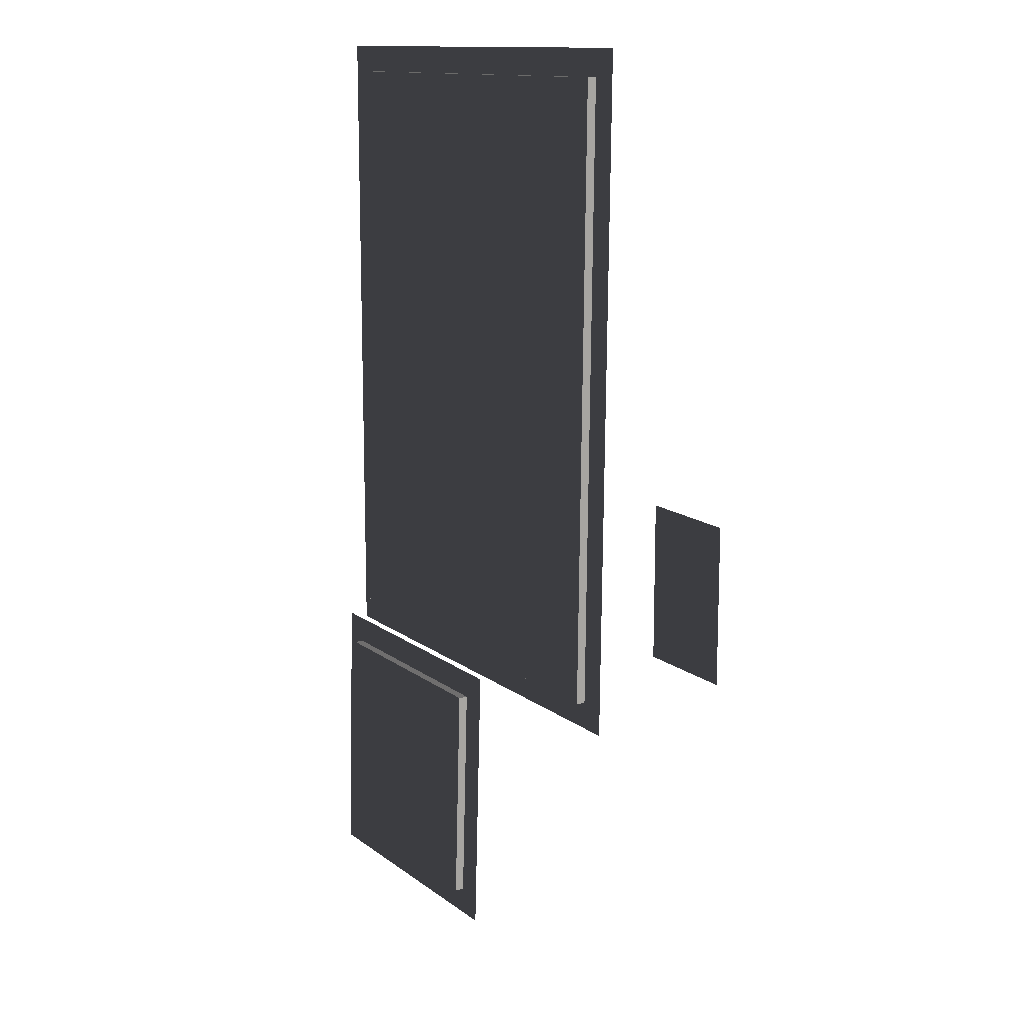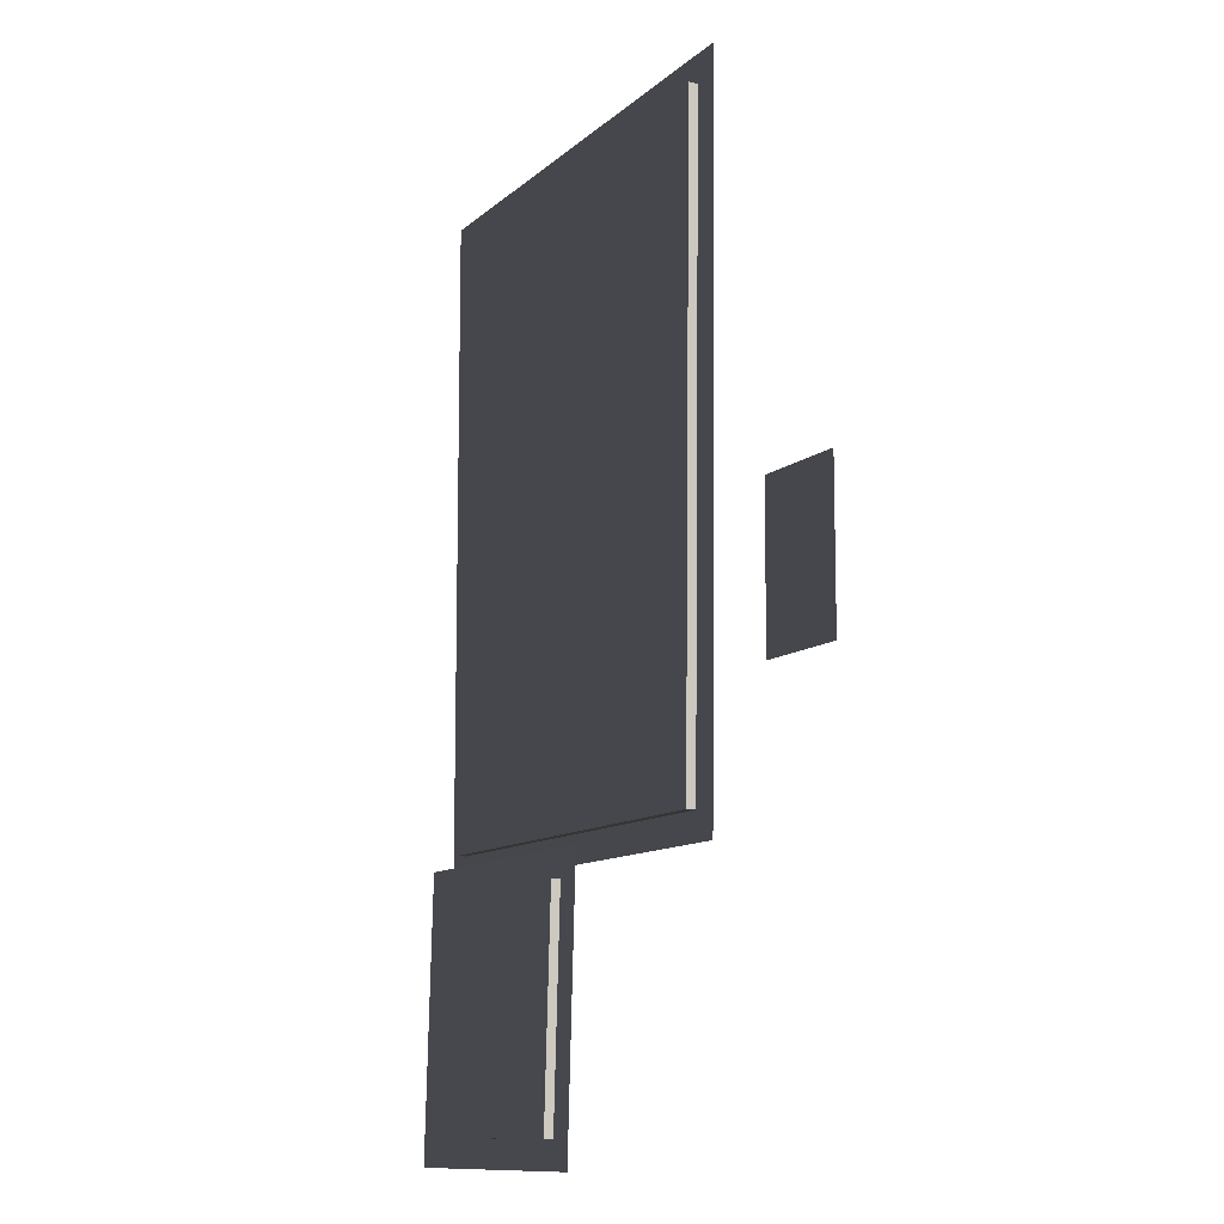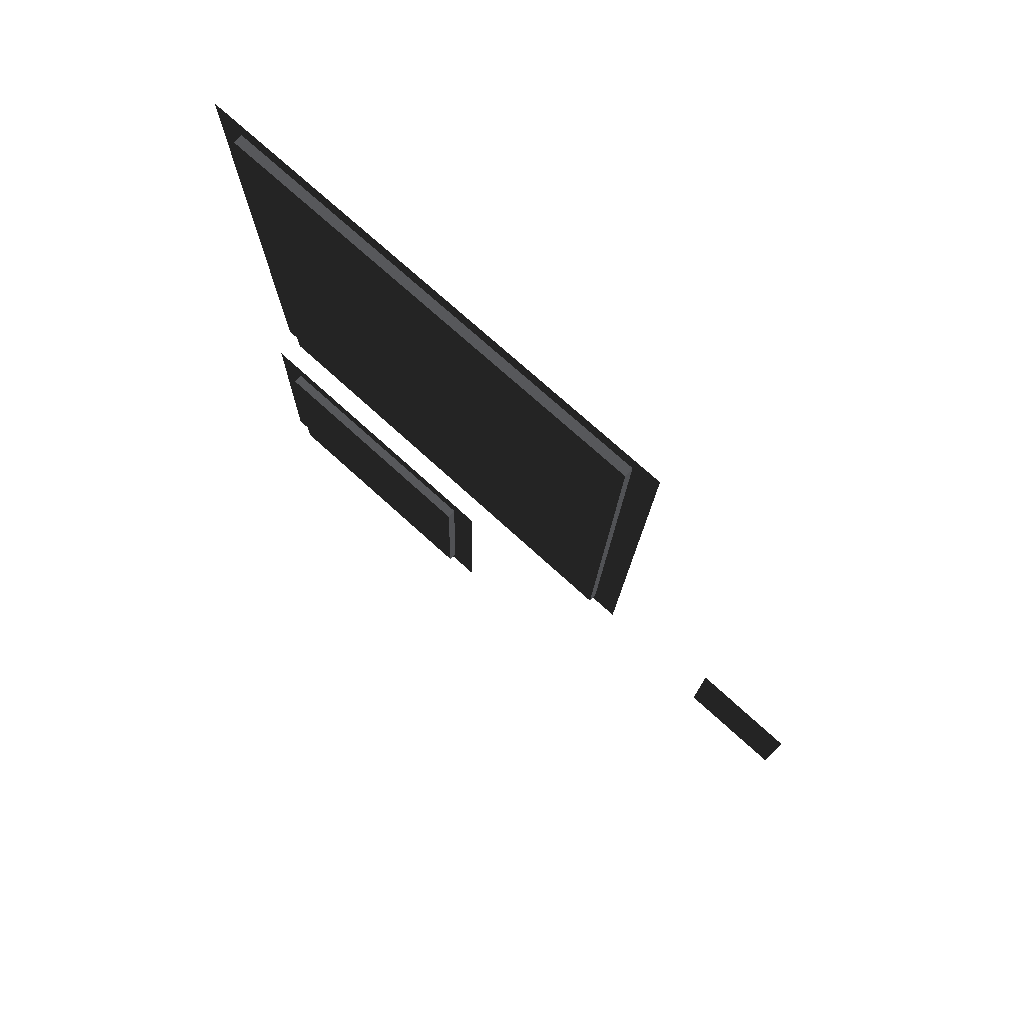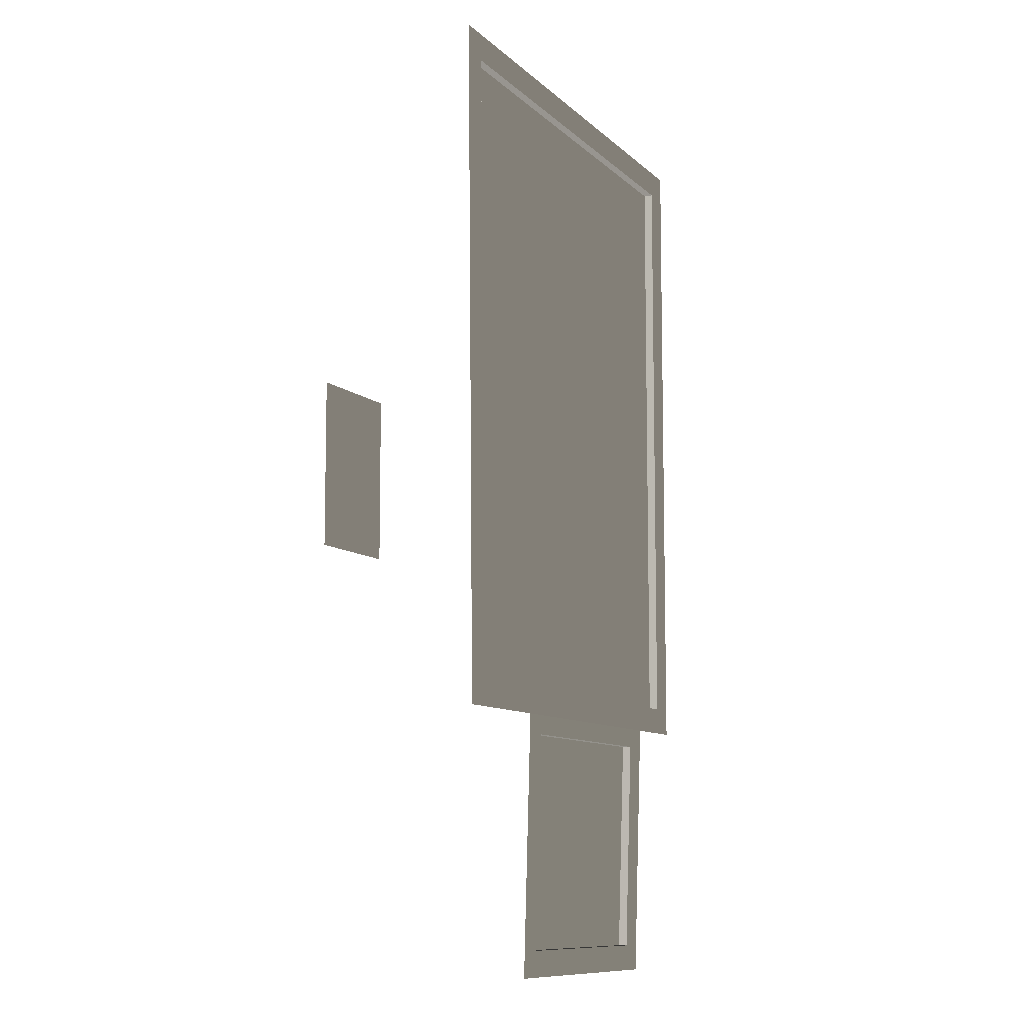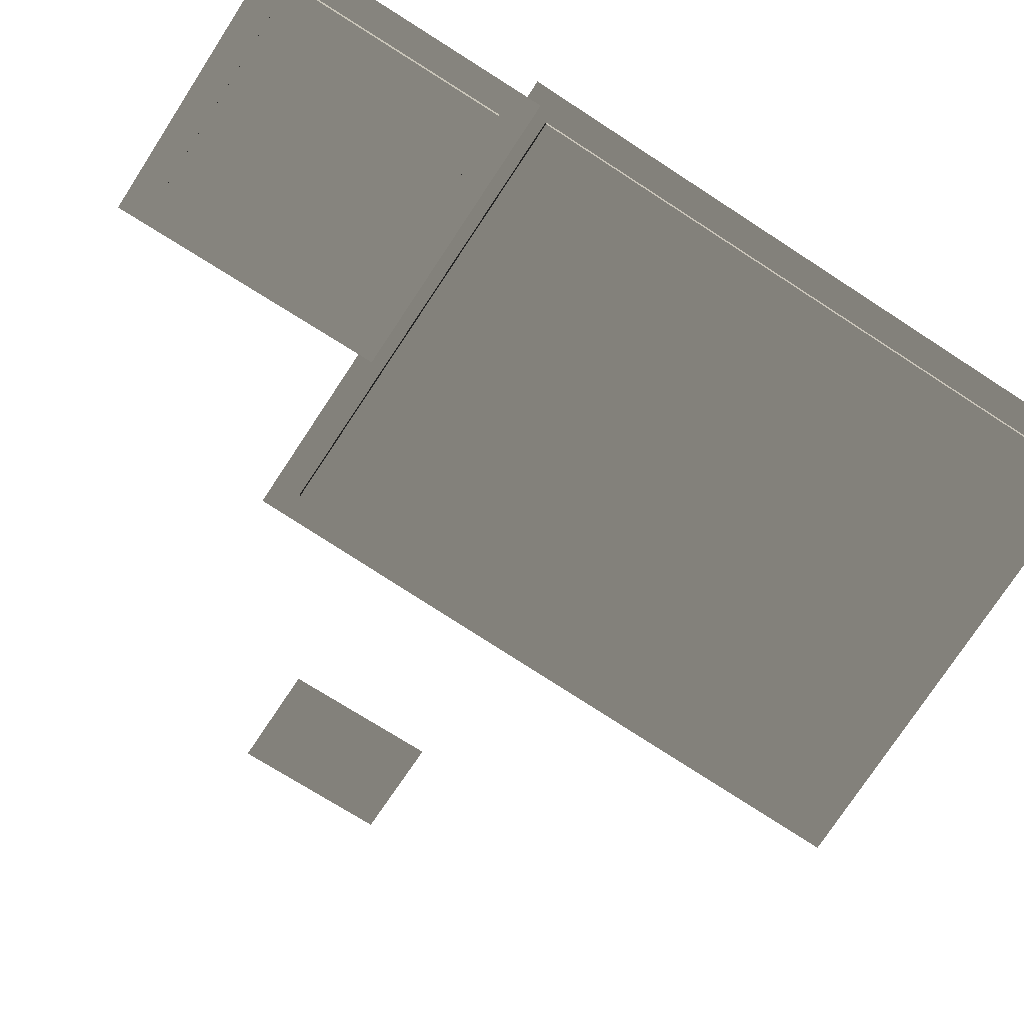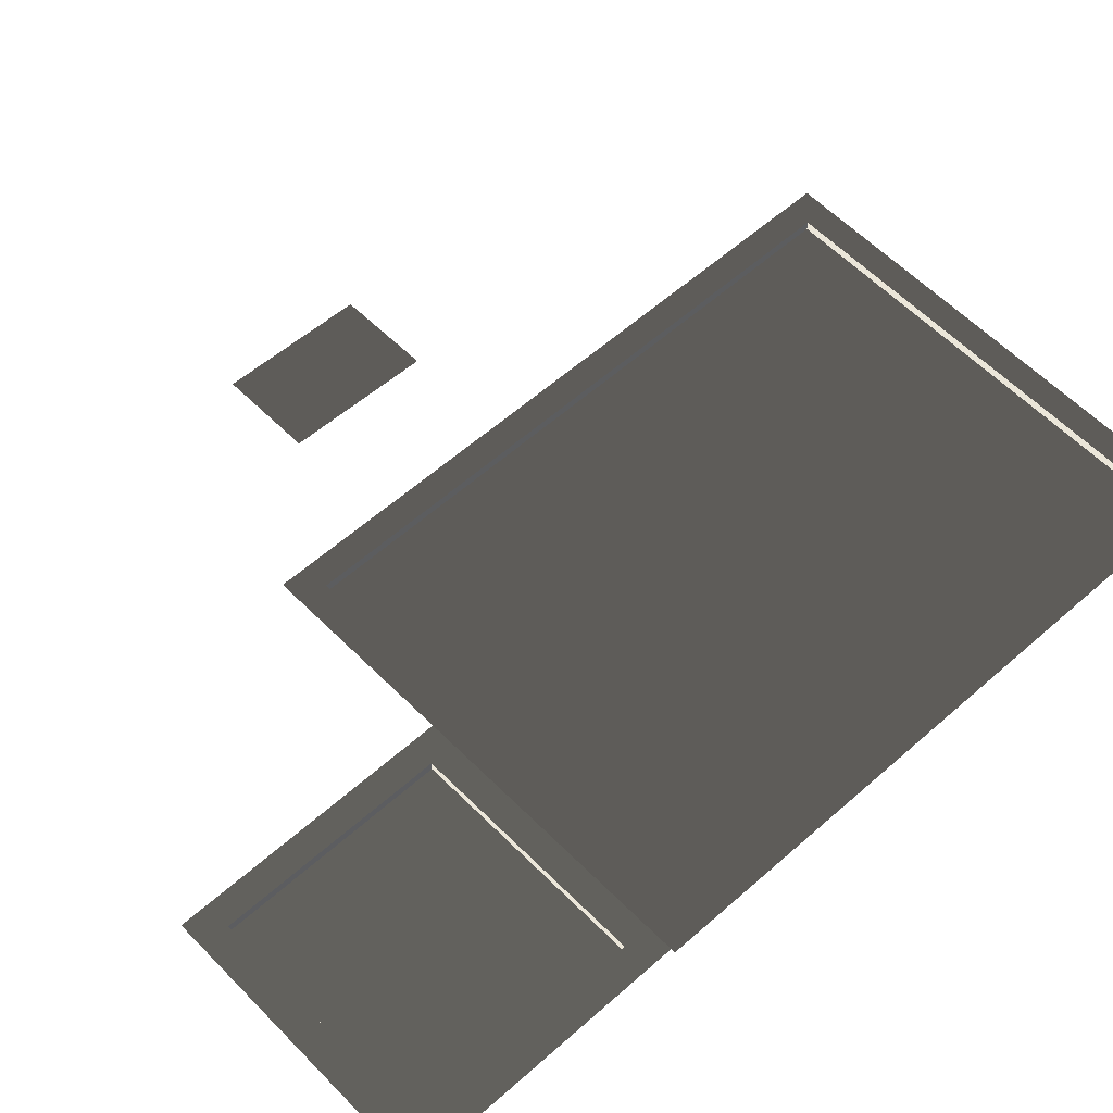
<metadata>
{"format":"obj","ext":"obj","renderer":"f3d","projection":"perspective","resolution":1024,"background":"white","views":[{"elev":14.2,"azim":-122.0,"up":"+Y"},{"elev":-10.9,"azim":-118.5,"up":"+Y"},{"elev":77.6,"azim":-138.1,"up":"+Y"},{"elev":-9.5,"azim":-63.9,"up":"+Y"},{"elev":-70.4,"azim":56.8,"up":"+Z"},{"elev":54.3,"azim":46.9,"up":"+Z"}]}
</metadata>
<code>
v 11.2 -3.401 7.974
v 11.2 -3.398 7.778
v 11.2 9.551 7.778
v 11.2 9.548 7.974
v 5.869 -9.02 7.252
v 5.869 -9.018 7.057
v 10.87 -9.018 7.057
v 10.87 -9.02 7.252
v -1.438 -1.334 7.359
v -3.521 -1.334 7.359
v -3.521 1.776 7.359
v -1.438 1.776 7.359
v 1.916 -3.401 7.974
v 1.347 -3.98 7.974
v 1.102 10.45 7.974
v 1.692 9.854 7.974
v 11.2 -3.401 7.974
v 11.78 -3.98 7.974
v 11.78 10.11 7.974
v 11.2 9.548 7.974
v 5.875 -4.305 7.383
v 5.296 -3.726 7.399
v 11.49 -3.726 7.399
v 10.91 -4.305 7.383
v 5.869 -9.02 7.252
v 5.289 -9.599 7.236
v 10.87 -9.02 7.252
v 11.45 -9.599 7.236
v 11.2 -3.398 7.778
v 1.916 -3.398 7.778
v 1.692 9.857 7.778
v 11.2 9.551 7.778
v 10.91 -4.302 7.187
v 10.87 -9.018 7.057
v 5.869 -9.018 7.057
v 5.875 -4.302 7.187
v 1.916 -3.401 7.974
v 1.916 -3.398 7.778
v 11.2 -3.398 7.778
v 11.2 -3.401 7.974
v 5.875 -4.305 7.383
v 5.875 -4.302 7.187
v 5.869 -9.018 7.057
v 5.869 -9.02 7.252
v 10.91 -4.305 7.383
v 10.91 -4.302 7.187
v 5.875 -4.302 7.187
v 5.875 -4.305 7.383
v 11.2 9.548 7.974
v 11.2 9.551 7.778
v 1.692 9.857 7.778
v 1.692 9.854 7.974
v 1.692 9.854 7.974
v 1.692 9.857 7.778
v 1.916 -3.398 7.778
v 1.916 -3.401 7.974
v 10.87 -9.02 7.252
v 10.87 -9.018 7.057
v 10.91 -4.302 7.187
v 10.91 -4.305 7.383
g Building_t8.012_36752_617
f 1 3 2
f 1 4 3
f 5 7 6
f 5 8 7
f 9 11 10
f 9 12 11
f 13 15 14
f 13 16 15
f 17 13 14
f 17 14 18
f 16 19 15
f 16 20 19
f 20 18 19
f 20 17 18
f 21 23 22
f 21 24 23
f 25 21 22
f 25 22 26
f 27 25 26
f 27 26 28
f 24 28 23
f 24 27 28
f 29 31 30
f 29 32 31
f 33 35 34
f 33 36 35
f 37 39 38
f 37 40 39
f 41 43 42
f 41 44 43
f 45 47 46
f 45 48 47
f 49 51 50
f 49 52 51
f 53 55 54
f 53 56 55
f 57 59 58
f 57 60 59

</code>
